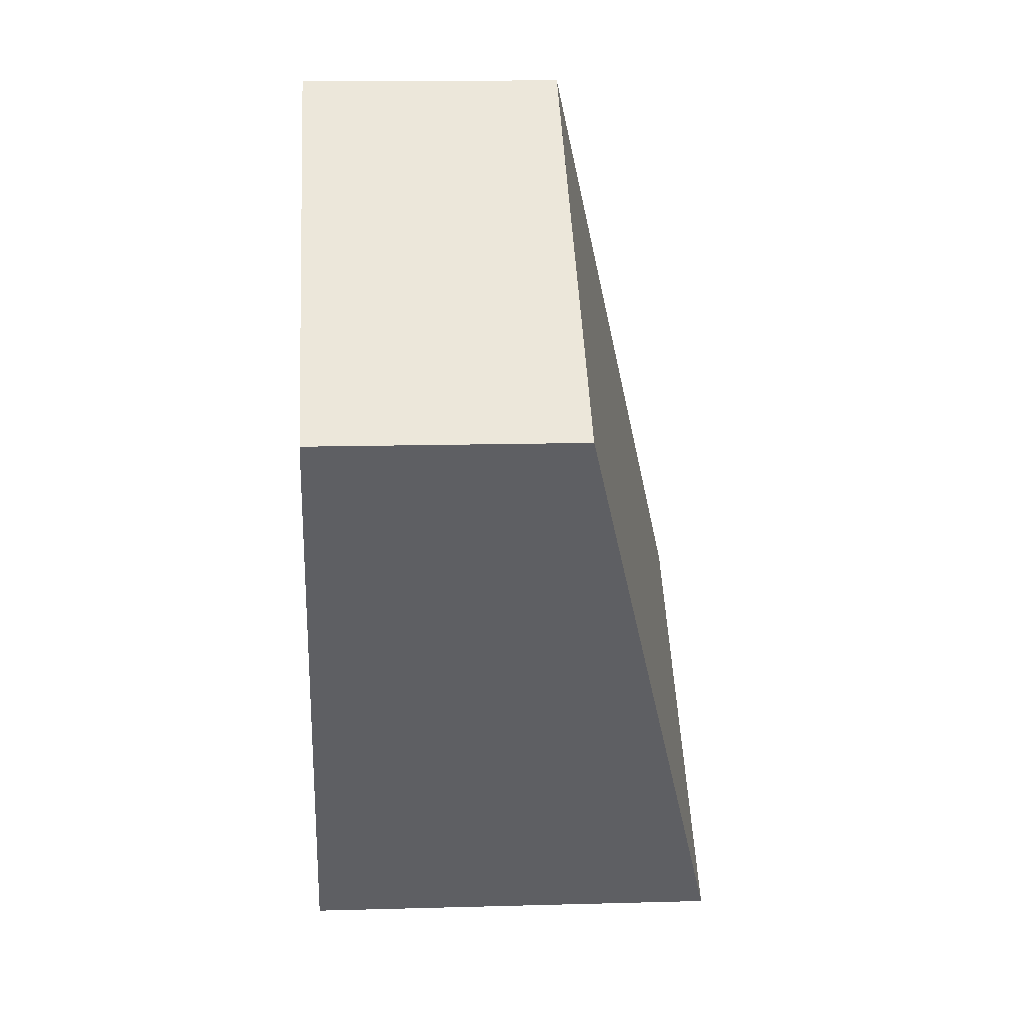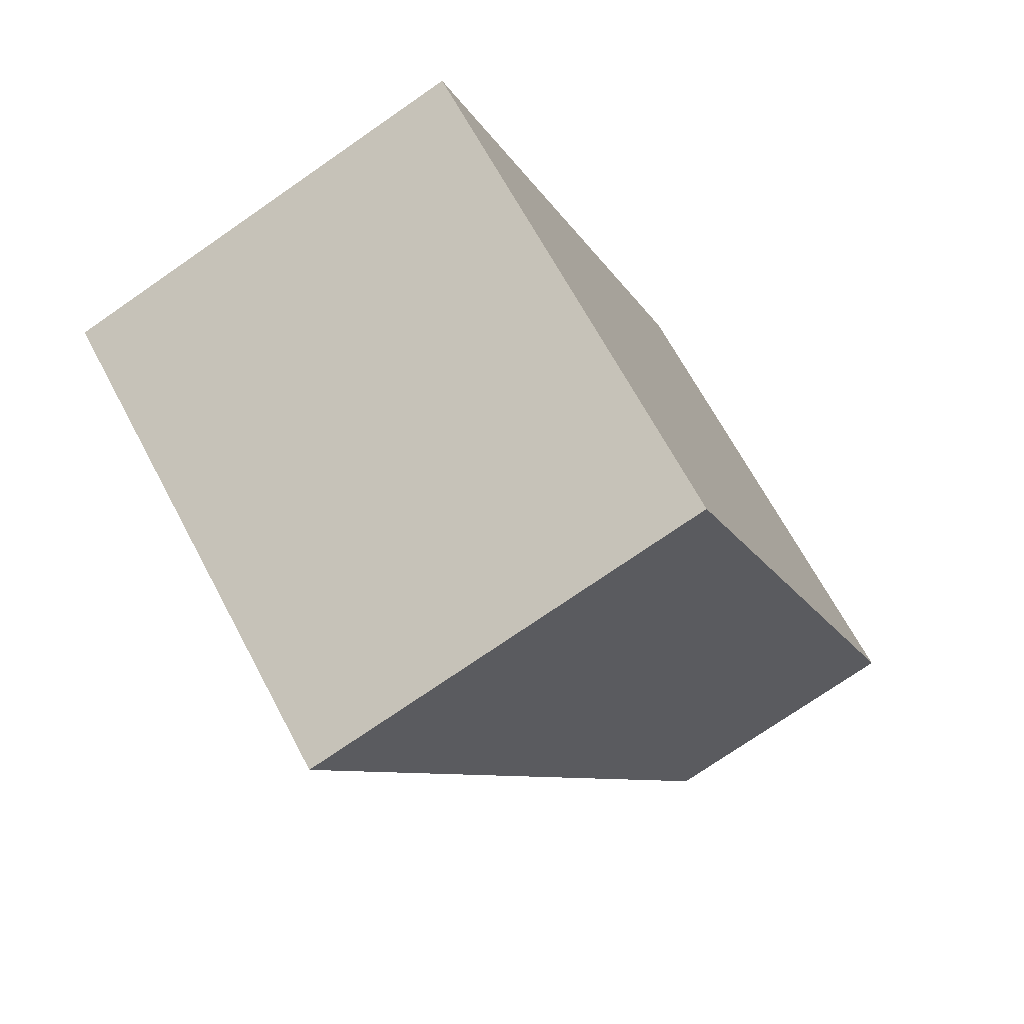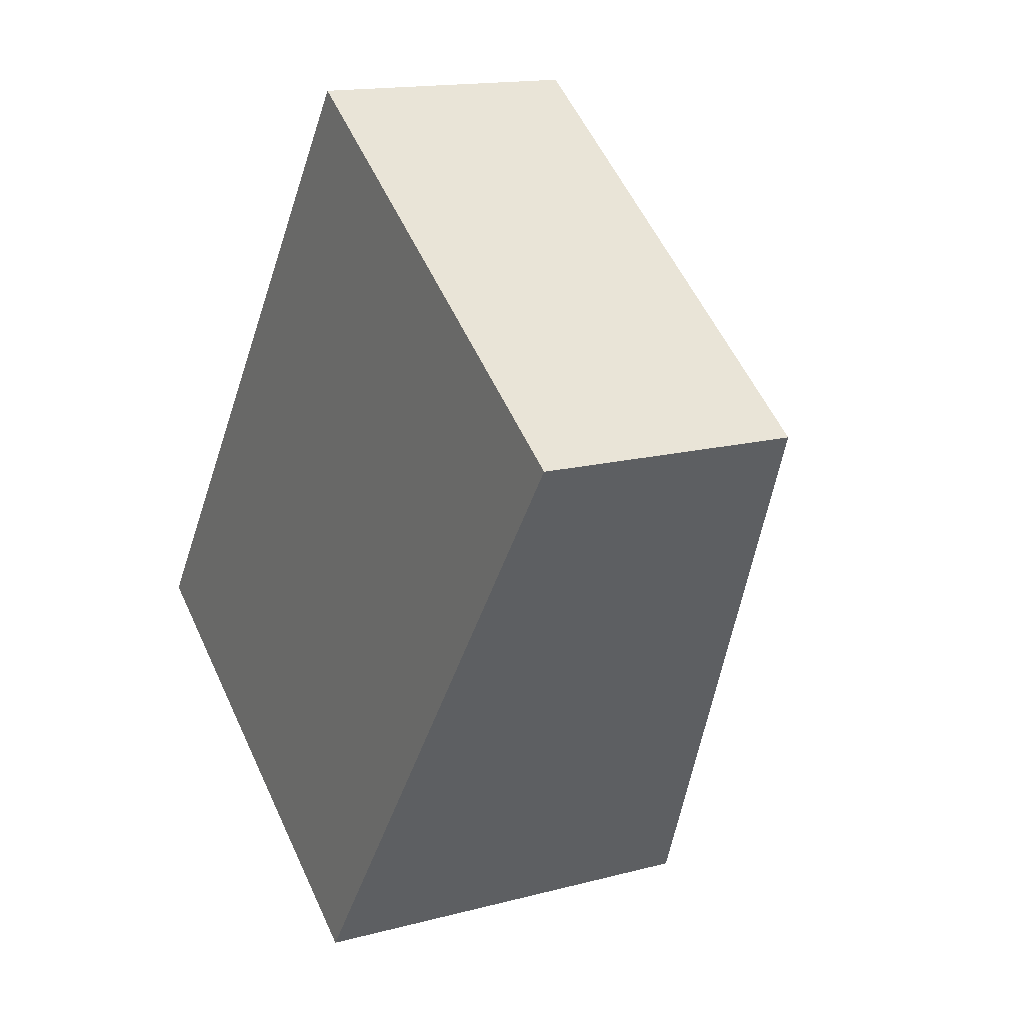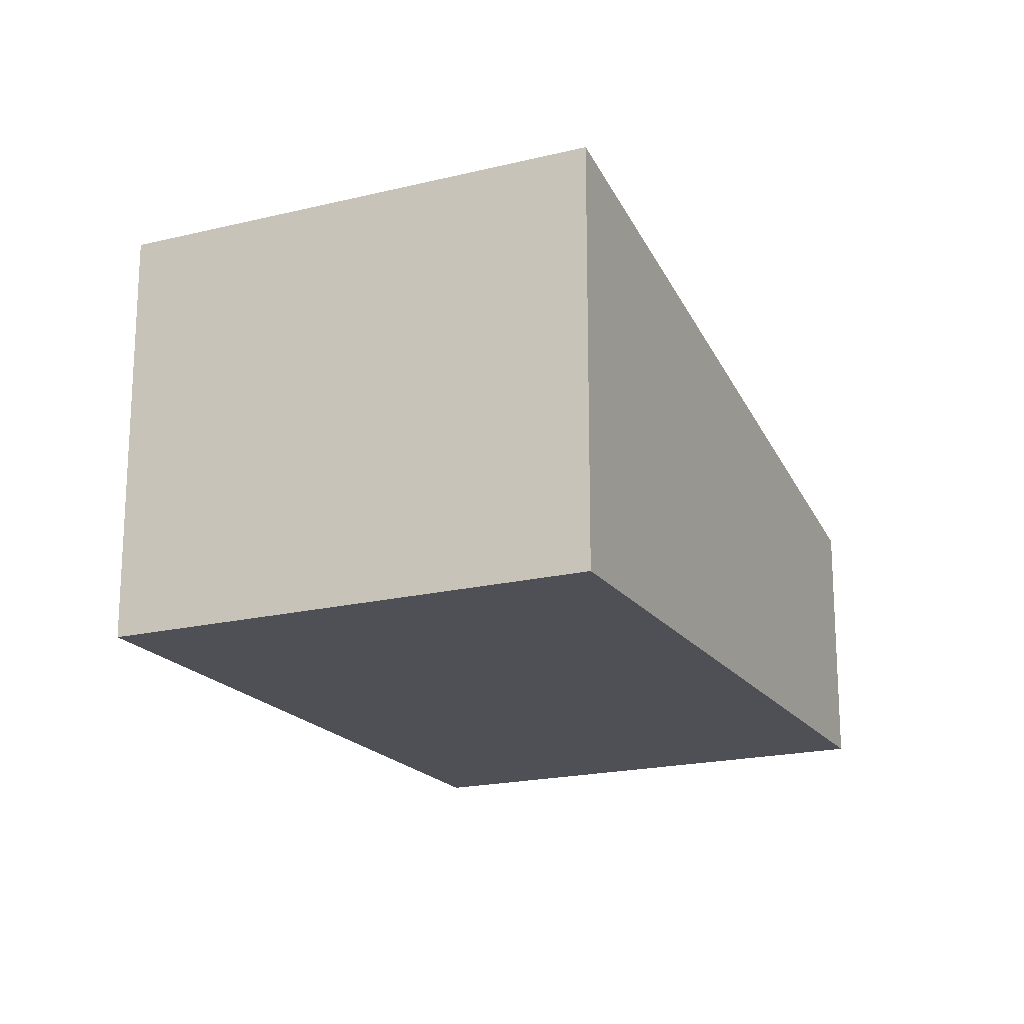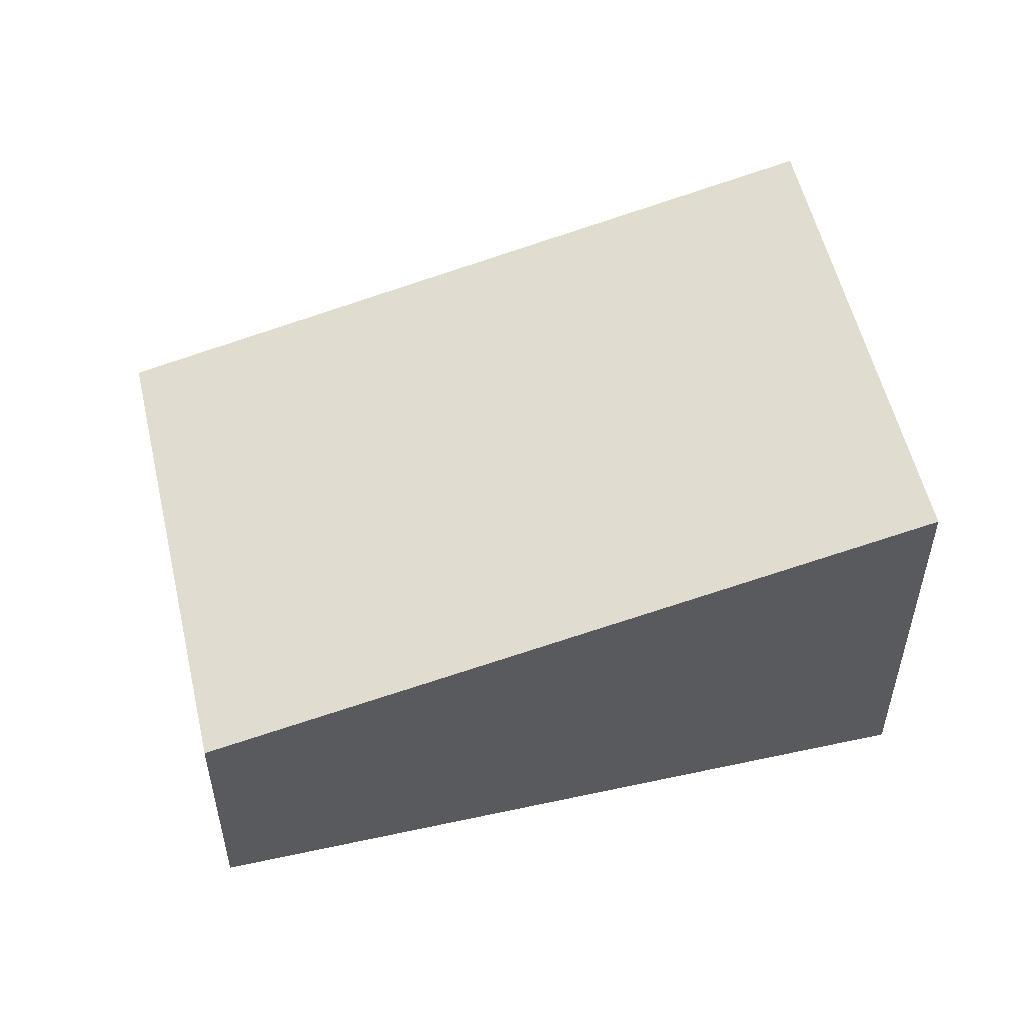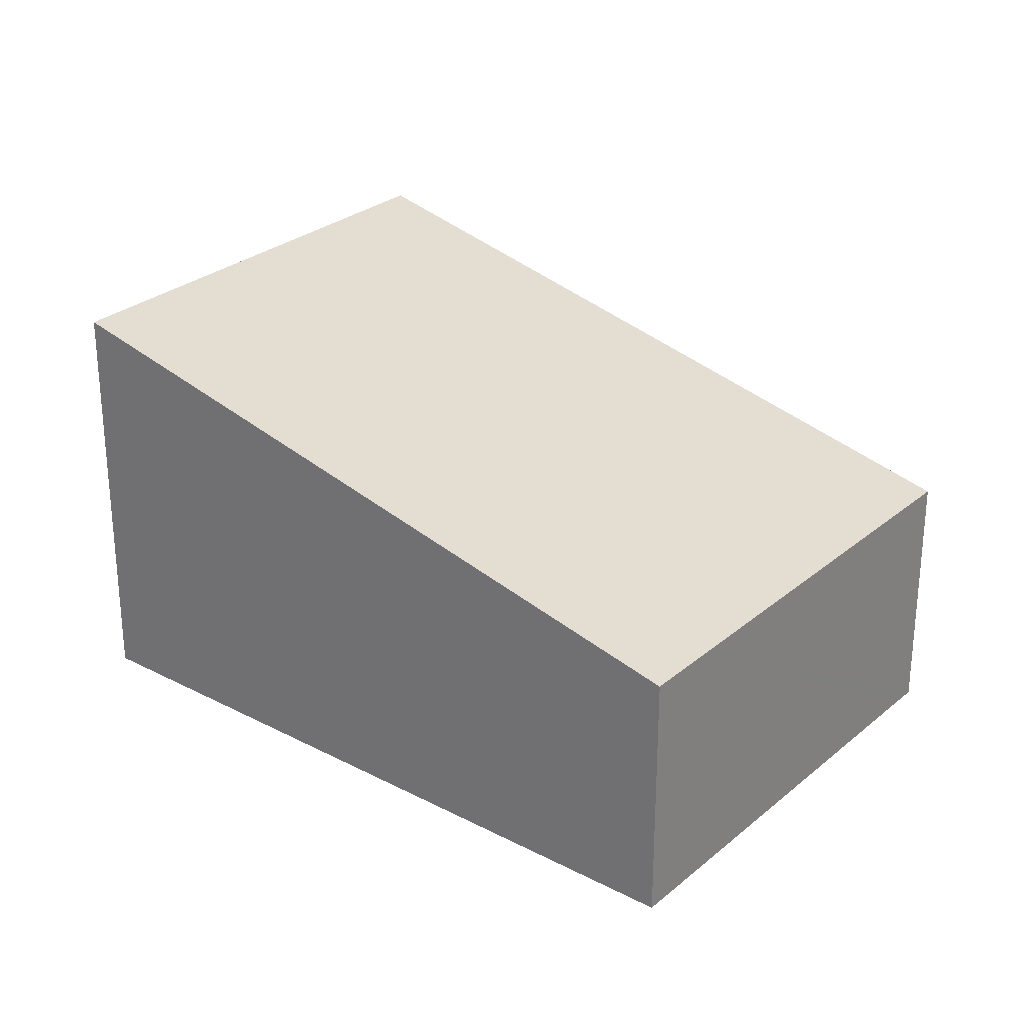
<metadata>
{"format":"obj","ext":"obj","renderer":"f3d","projection":"perspective","resolution":1024,"background":"white","views":[{"elev":13.4,"azim":86.3,"up":"+Z"},{"elev":-74.3,"azim":-55.3,"up":"+Z"},{"elev":15.0,"azim":60.0,"up":"+Z"},{"elev":-19.3,"azim":-119.9,"up":"+Y"},{"elev":54.8,"azim":112.3,"up":"+Y"},{"elev":28.0,"azim":-16.3,"up":"+Y"}]}
</metadata>
<code>
v  3.602 2.136 5.102
v  3.418 3.527 -2.413
v  0 3.527 2.16e-16
v  6.833 2.136 2.821
v  7.019 2.136 2.69
v  4.093 2.136 4.756
v  7.019 -1.647e-16 2.69
v  6.833 -1.727e-16 2.821
v  4.093 -2.912e-16 4.756
v  3.602 -3.124e-16 5.102
v  3.418 1.478e-16 -2.413
v  0 0 0
g defaultobject
f 1 2 3
f 2 1 4
f 2 4 5
f 4 1 6
f 4 7 5
f 7 4 6
f 7 6 8
f 8 6 9
f 9 6 1
f 9 1 10
f 5 11 2
f 11 5 7
f 11 3 2
f 3 11 12
f 12 1 3
f 1 12 10
f 7 12 11
f 12 7 8
f 12 8 9
f 12 9 10

</code>
